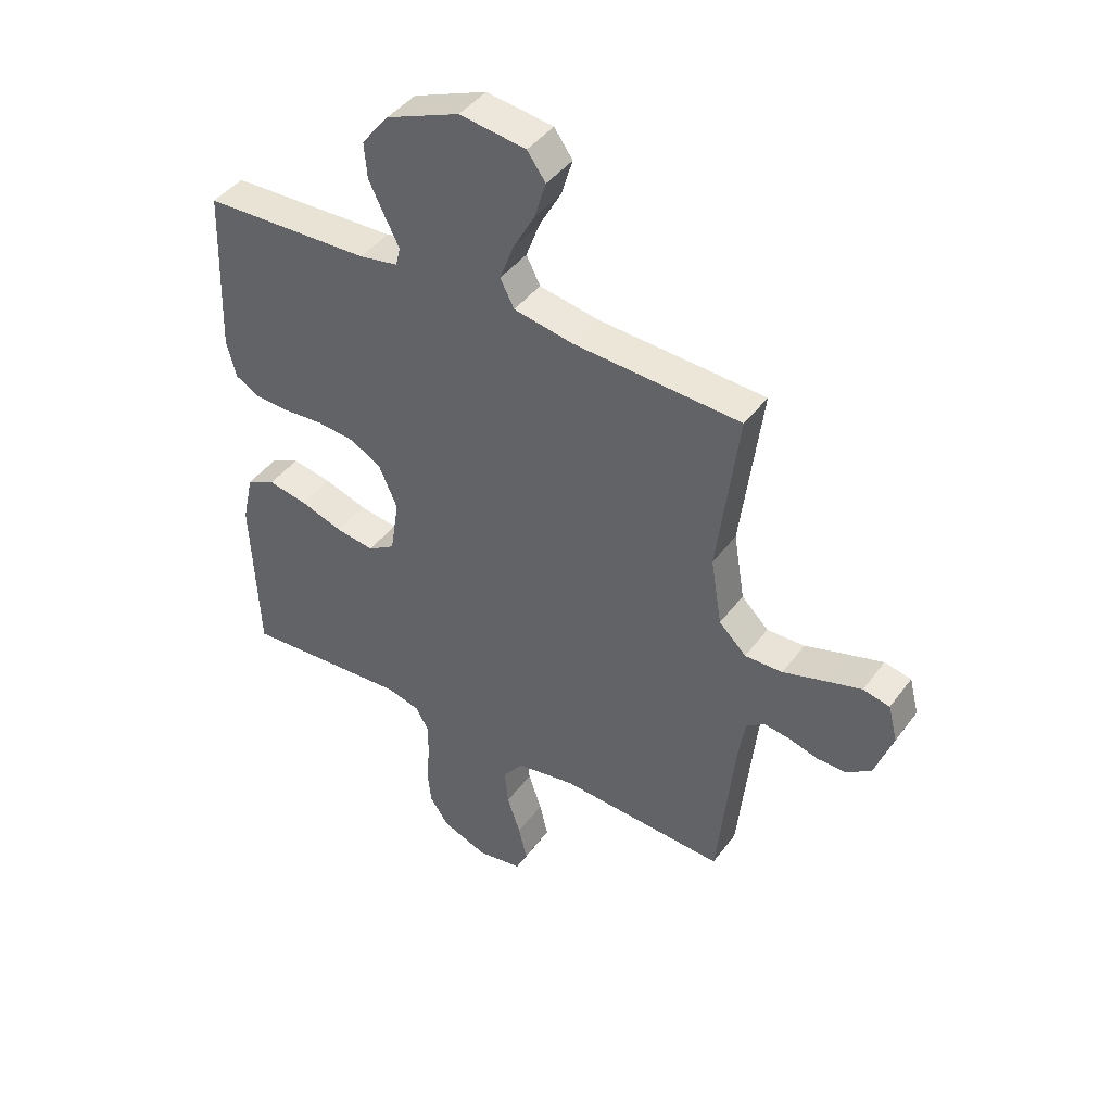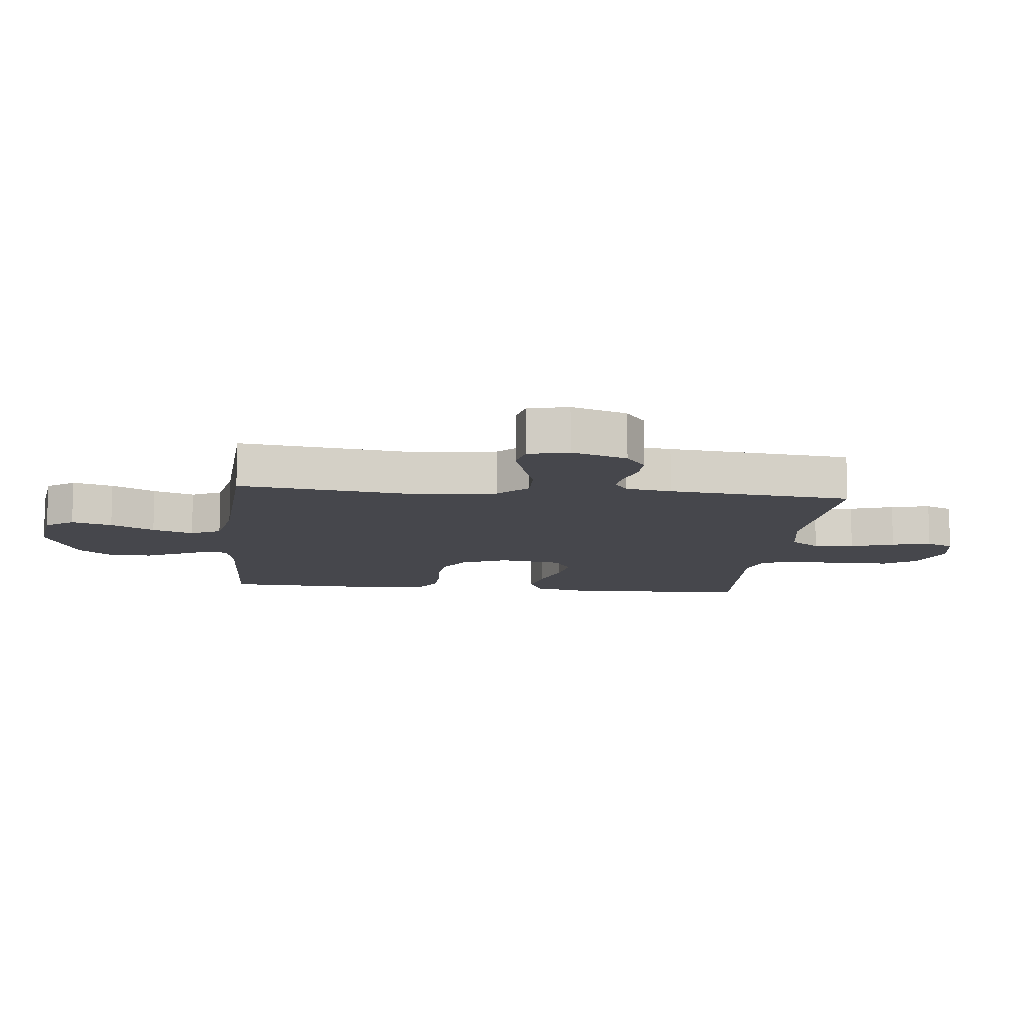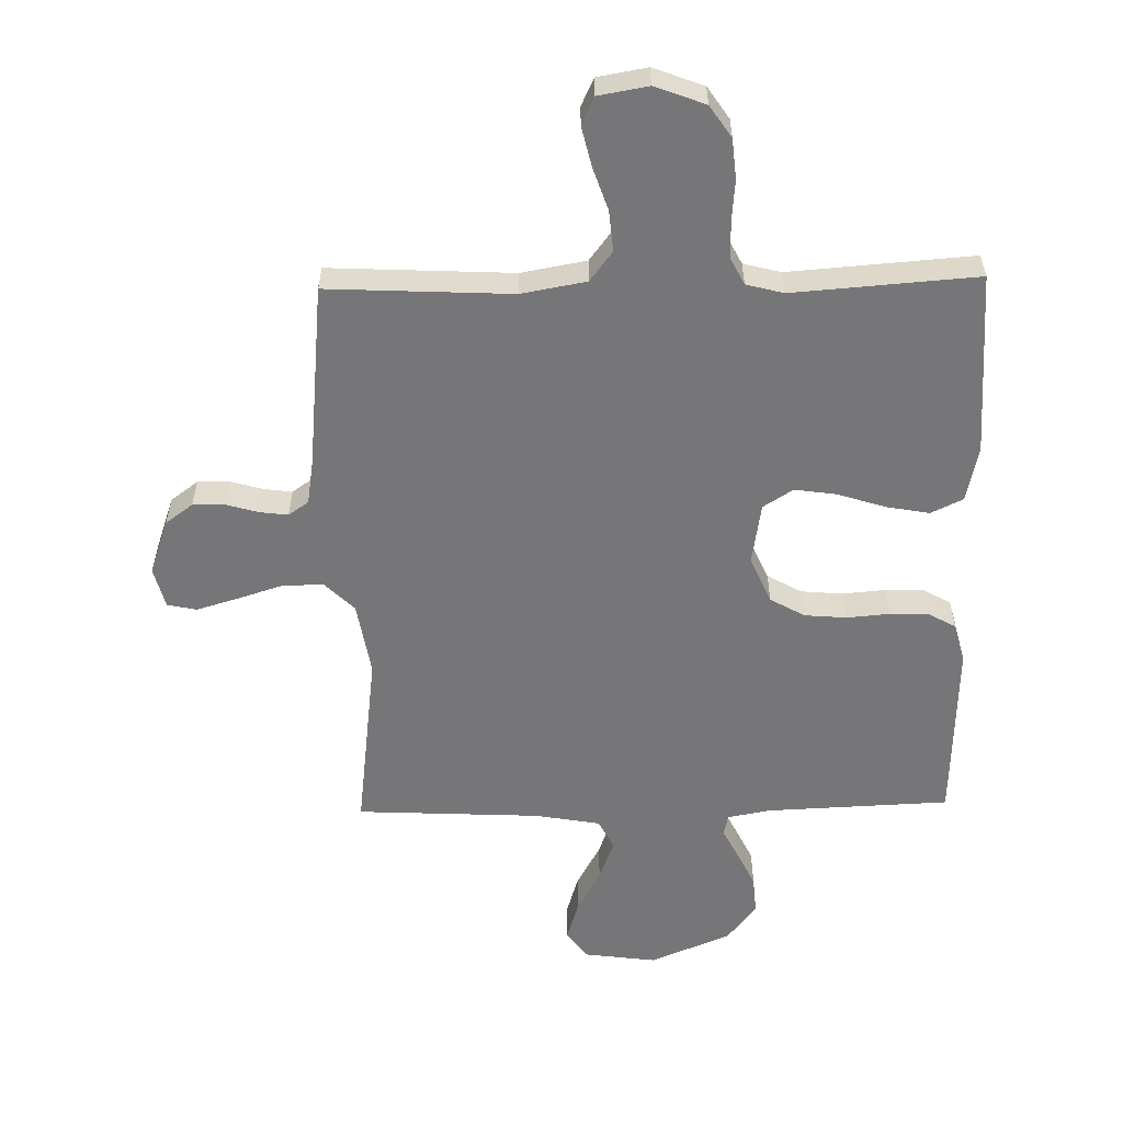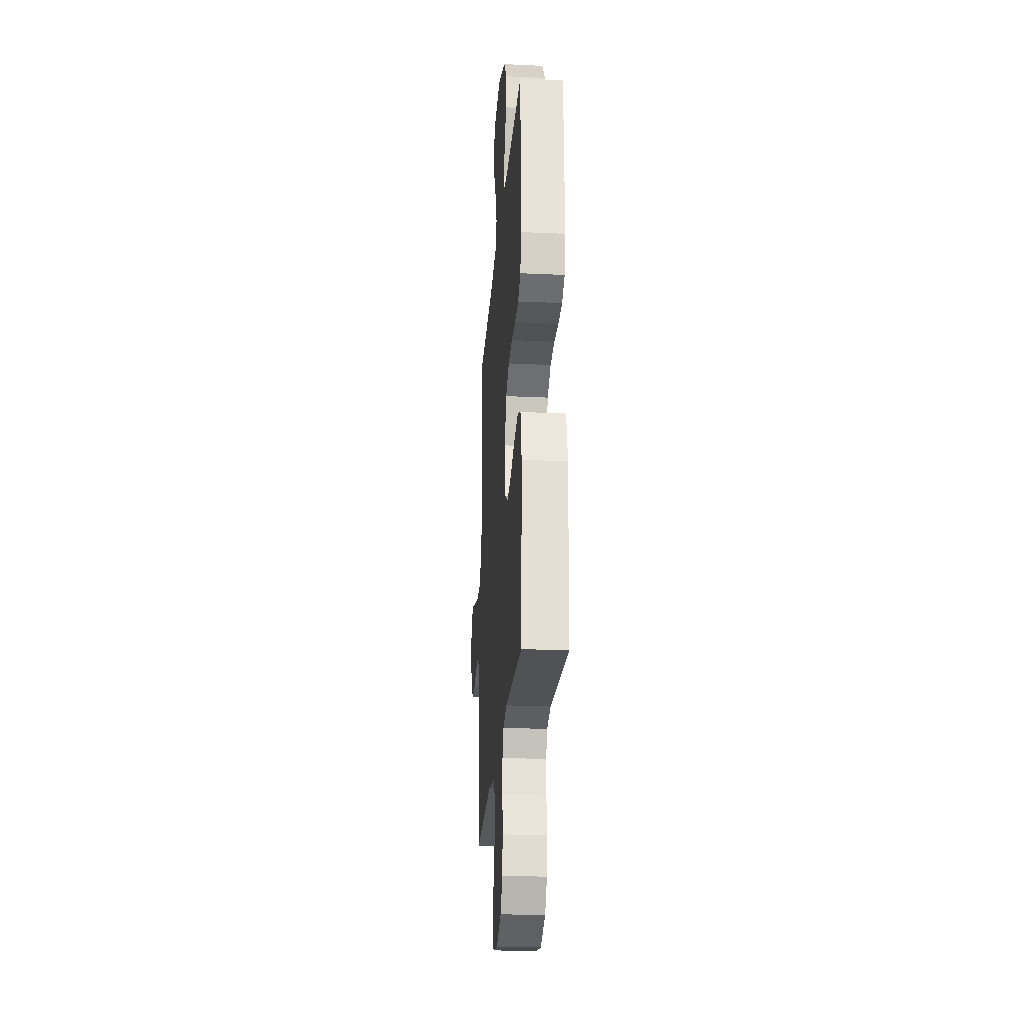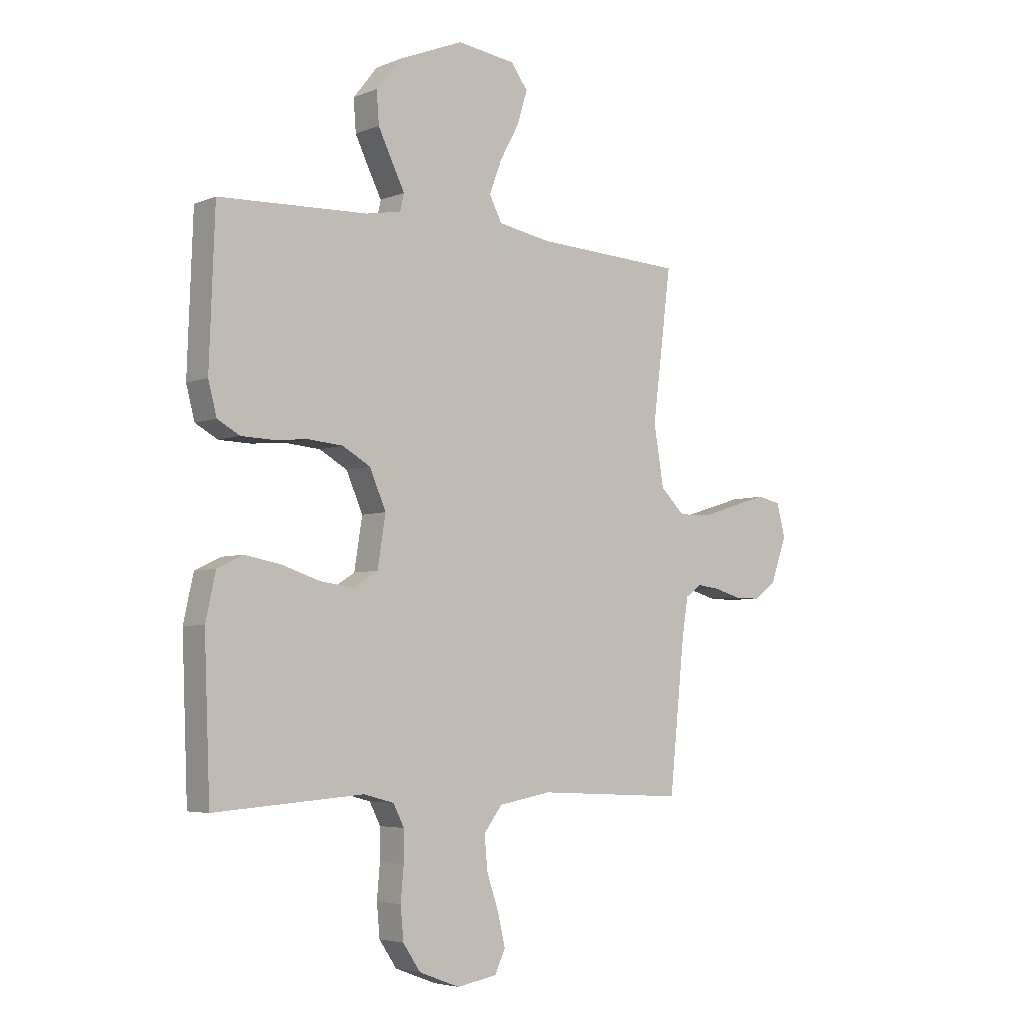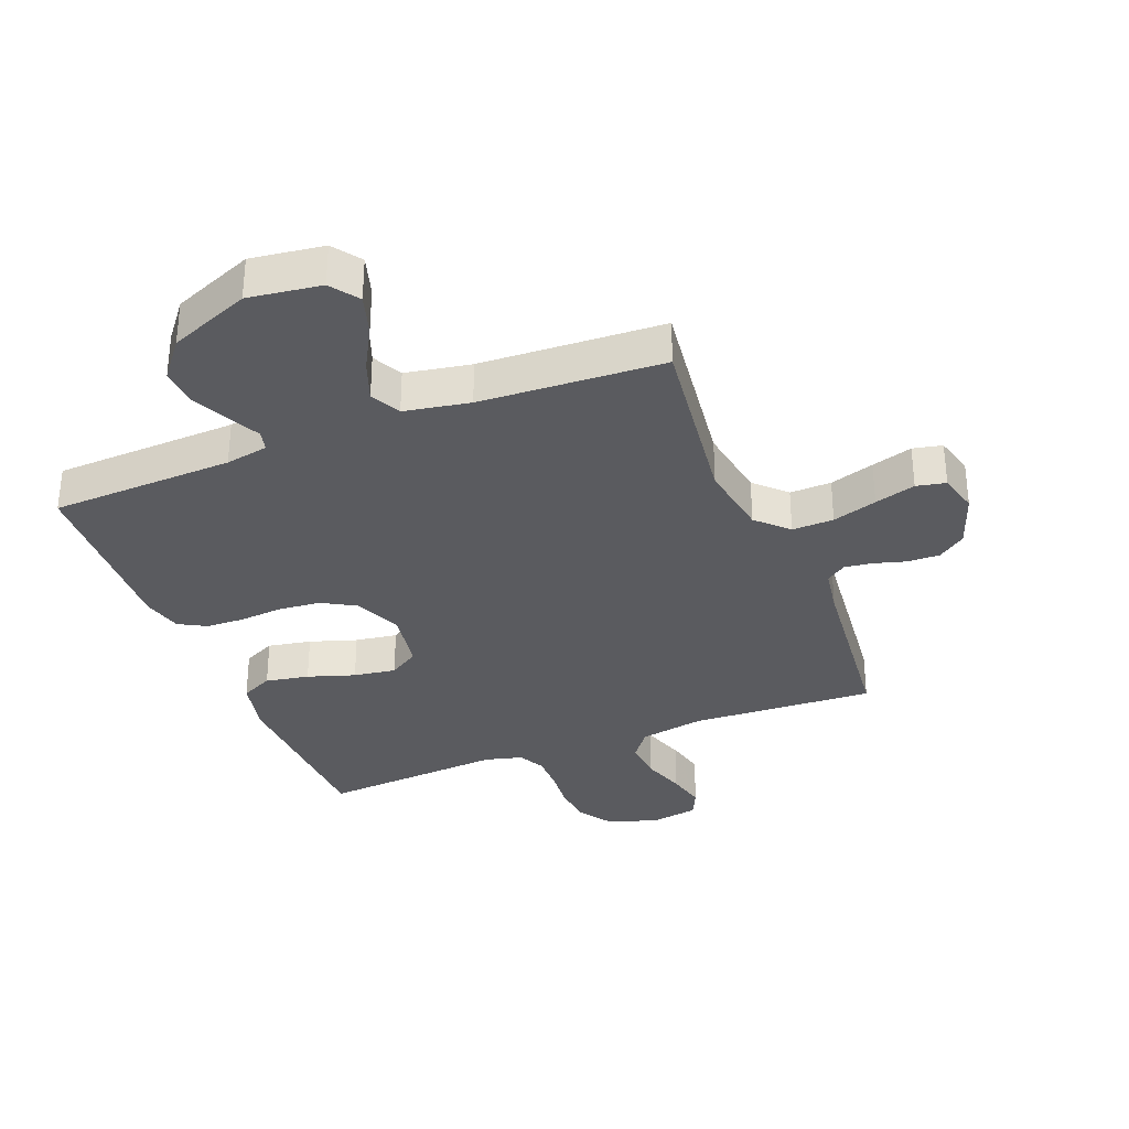
<metadata>
{"format":"obj","ext":"obj","renderer":"f3d","projection":"perspective","resolution":1024,"background":"white","views":[{"elev":43.5,"azim":33.9,"up":"+Z"},{"elev":-10.9,"azim":83.9,"up":"+Y"},{"elev":-56.9,"azim":-178.8,"up":"+Y"},{"elev":-24.8,"azim":-94.3,"up":"+Z"},{"elev":-4.7,"azim":-38.5,"up":"+Z"},{"elev":-33.1,"azim":21.5,"up":"+Y"}]}
</metadata>
<code>
v 0.5 0.07 -0.5
v 0.2 0.07 -0.485
v 0.094 0.07 -0.504
v 0.057 0.07 -0.553
v 0.063 0.07 -0.619
v 0.087 0.07 -0.69
v 0.102 0.07 -0.754
v 0.081 0.07 -0.799
v 0 0.07 -0.813
v -0.082 0.07 -0.782
v -0.117 0.07 -0.73
v -0.123 0.07 -0.665
v -0.117 0.07 -0.598
v -0.117 0.07 -0.537
v -0.139 0.07 -0.494
v -0.2 0.07 -0.478
v -0.5 0.07 -0.5
v -0.512 0.07 -0.2
v -0.492 0.07 -0.109
v -0.44 0.07 -0.084
v -0.369 0.07 -0.097
v -0.292 0.07 -0.122
v -0.223 0.07 -0.132
v -0.174 0.07 -0.101
v -0.158 0.07 0
v -0.191 0.07 0.076
v -0.247 0.07 0.108
v -0.316 0.07 0.114
v -0.386 0.07 0.108
v -0.449 0.07 0.11
v -0.494 0.07 0.135
v -0.511 0.07 0.2
v -0.5 0.07 0.5
v -0.2 0.07 0.512
v -0.13 0.07 0.525
v -0.122 0.07 0.559
v -0.147 0.07 0.609
v -0.176 0.07 0.669
v -0.181 0.07 0.733
v -0.132 0.07 0.795
v 0 0.07 0.849
v 0.119 0.07 0.833
v 0.152 0.07 0.787
v 0.132 0.07 0.721
v 0.093 0.07 0.65
v 0.068 0.07 0.583
v 0.093 0.07 0.534
v 0.2 0.07 0.515
v 0.5 0.07 0.5
v 0.462 0.07 0.2
v 0.482 0.07 0.079
v 0.531 0.07 0.031
v 0.599 0.07 0.033
v 0.672 0.07 0.056
v 0.739 0.07 0.076
v 0.787 0.07 0.066
v 0.804 0.07 0
v 0.772 0.07 -0.091
v 0.727 0.07 -0.124
v 0.674 0.07 -0.123
v 0.622 0.07 -0.108
v 0.576 0.07 -0.102
v 0.543 0.07 -0.125
v 0.531 0.07 -0.2
v 0.5 0 -0.5
v 0.2 0 -0.485
v 0.094 0 -0.504
v 0.057 0 -0.553
v 0.063 0 -0.619
v 0.087 0 -0.69
v 0.102 0 -0.754
v 0.081 0 -0.799
v 0 0 -0.813
v -0.082 0 -0.782
v -0.117 0 -0.73
v -0.123 0 -0.665
v -0.117 0 -0.598
v -0.117 0 -0.537
v -0.139 0 -0.494
v -0.2 0 -0.478
v -0.5 0 -0.5
v -0.512 0 -0.2
v -0.492 0 -0.109
v -0.44 0 -0.084
v -0.369 0 -0.097
v -0.292 0 -0.122
v -0.223 0 -0.132
v -0.174 0 -0.101
v -0.158 0 0
v -0.191 0 0.076
v -0.247 0 0.108
v -0.316 0 0.114
v -0.386 0 0.108
v -0.449 0 0.11
v -0.494 0 0.135
v -0.511 0 0.2
v -0.5 0 0.5
v -0.2 0 0.512
v -0.13 0 0.525
v -0.122 0 0.559
v -0.147 0 0.609
v -0.176 0 0.669
v -0.181 0 0.733
v -0.132 0 0.795
v 0 0 0.849
v 0.119 0 0.833
v 0.152 0 0.787
v 0.132 0 0.721
v 0.093 0 0.65
v 0.068 0 0.583
v 0.093 0 0.534
v 0.2 0 0.515
v 0.5 0 0.5
v 0.462 0 0.2
v 0.482 0 0.079
v 0.531 0 0.031
v 0.599 0 0.033
v 0.672 0 0.056
v 0.739 0 0.076
v 0.787 0 0.066
v 0.804 0 0
v 0.772 0 -0.091
v 0.727 0 -0.124
v 0.674 0 -0.123
v 0.622 0 -0.108
v 0.576 0 -0.102
v 0.543 0 -0.125
v 0.531 0 -0.2
f 58 59 60 61
f 58 61 62
f 57 58 62
f 56 57 62
f 53 54 55 56
f 53 56 62 63
f 48 49 50
f 47 48 50 51
f 42 43 44 45
f 42 45 46
f 41 42 46
f 40 41 46
f 39 40 46 47
f 36 37 38 39
f 31 32 33 34
f 31 34 35
f 28 29 30 31
f 27 28 31 35
f 26 27 35
f 25 26 35 36
f 19 20 21 22
f 19 22 23
f 16 17 18 19
f 15 16 19 23
f 14 15 23 24
f 10 11 12 13
f 10 13 14
f 5 6 7 8
f 5 8 9 10
f 64 1 2
f 63 64 2 3
f 52 53 63 3
f 36 39 47 51
f 25 36 51 52
f 24 25 52 3
f 4 5 10 14
f 3 4 14 24
f 125 124 123 122
f 126 125 122
f 126 122 121
f 126 121 120
f 120 119 118 117
f 127 126 120 117
f 114 113 112
f 115 114 112 111
f 109 108 107 106
f 110 109 106
f 110 106 105
f 110 105 104
f 111 110 104 103
f 103 102 101 100
f 98 97 96 95
f 99 98 95
f 95 94 93 92
f 99 95 92 91
f 99 91 90
f 100 99 90 89
f 86 85 84 83
f 87 86 83
f 83 82 81 80
f 87 83 80 79
f 88 87 79 78
f 77 76 75 74
f 78 77 74
f 72 71 70 69
f 74 73 72 69
f 66 65 128
f 67 66 128 127
f 67 127 117 116
f 115 111 103 100
f 116 115 100 89
f 67 116 89 88
f 78 74 69 68
f 88 78 68 67
f 1 65 66 2
f 2 66 67 3
f 3 67 68 4
f 4 68 69 5
f 5 69 70 6
f 6 70 71 7
f 7 71 72 8
f 8 72 73 9
f 9 73 74 10
f 10 74 75 11
f 11 75 76 12
f 12 76 77 13
f 13 77 78 14
f 14 78 79 15
f 15 79 80 16
f 16 80 81 17
f 17 81 82 18
f 18 82 83 19
f 19 83 84 20
f 20 84 85 21
f 21 85 86 22
f 22 86 87 23
f 23 87 88 24
f 24 88 89 25
f 25 89 90 26
f 26 90 91 27
f 27 91 92 28
f 28 92 93 29
f 29 93 94 30
f 30 94 95 31
f 31 95 96 32
f 32 96 97 33
f 33 97 98 34
f 34 98 99 35
f 35 99 100 36
f 36 100 101 37
f 37 101 102 38
f 38 102 103 39
f 39 103 104 40
f 40 104 105 41
f 41 105 106 42
f 42 106 107 43
f 43 107 108 44
f 44 108 109 45
f 45 109 110 46
f 46 110 111 47
f 47 111 112 48
f 48 112 113 49
f 49 113 114 50
f 50 114 115 51
f 51 115 116 52
f 52 116 117 53
f 53 117 118 54
f 54 118 119 55
f 55 119 120 56
f 56 120 121 57
f 57 121 122 58
f 58 122 123 59
f 59 123 124 60
f 60 124 125 61
f 61 125 126 62
f 62 126 127 63
f 63 127 128 64
f 64 128 65 1

</code>
